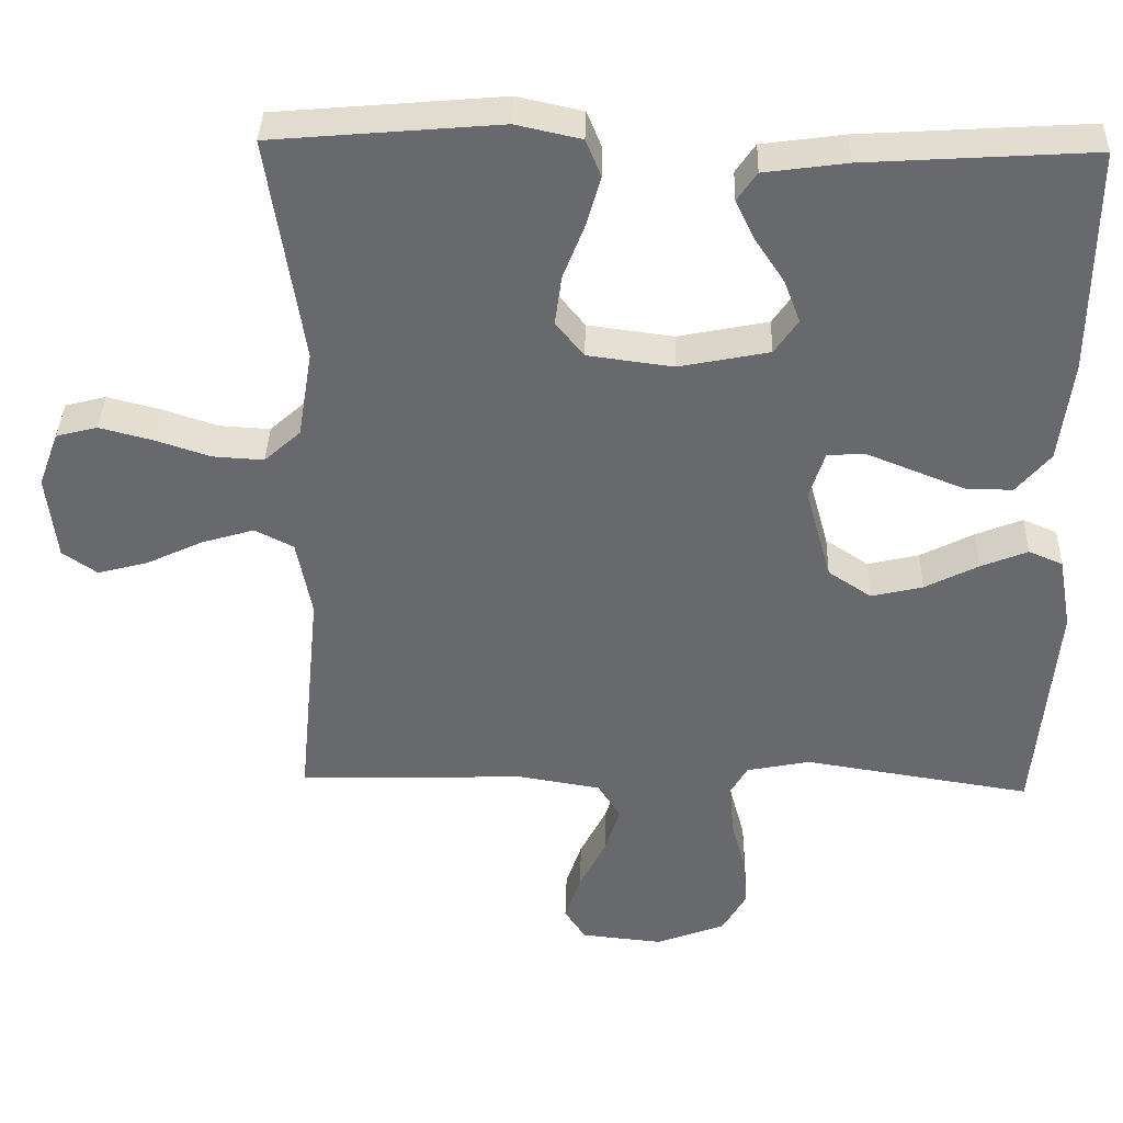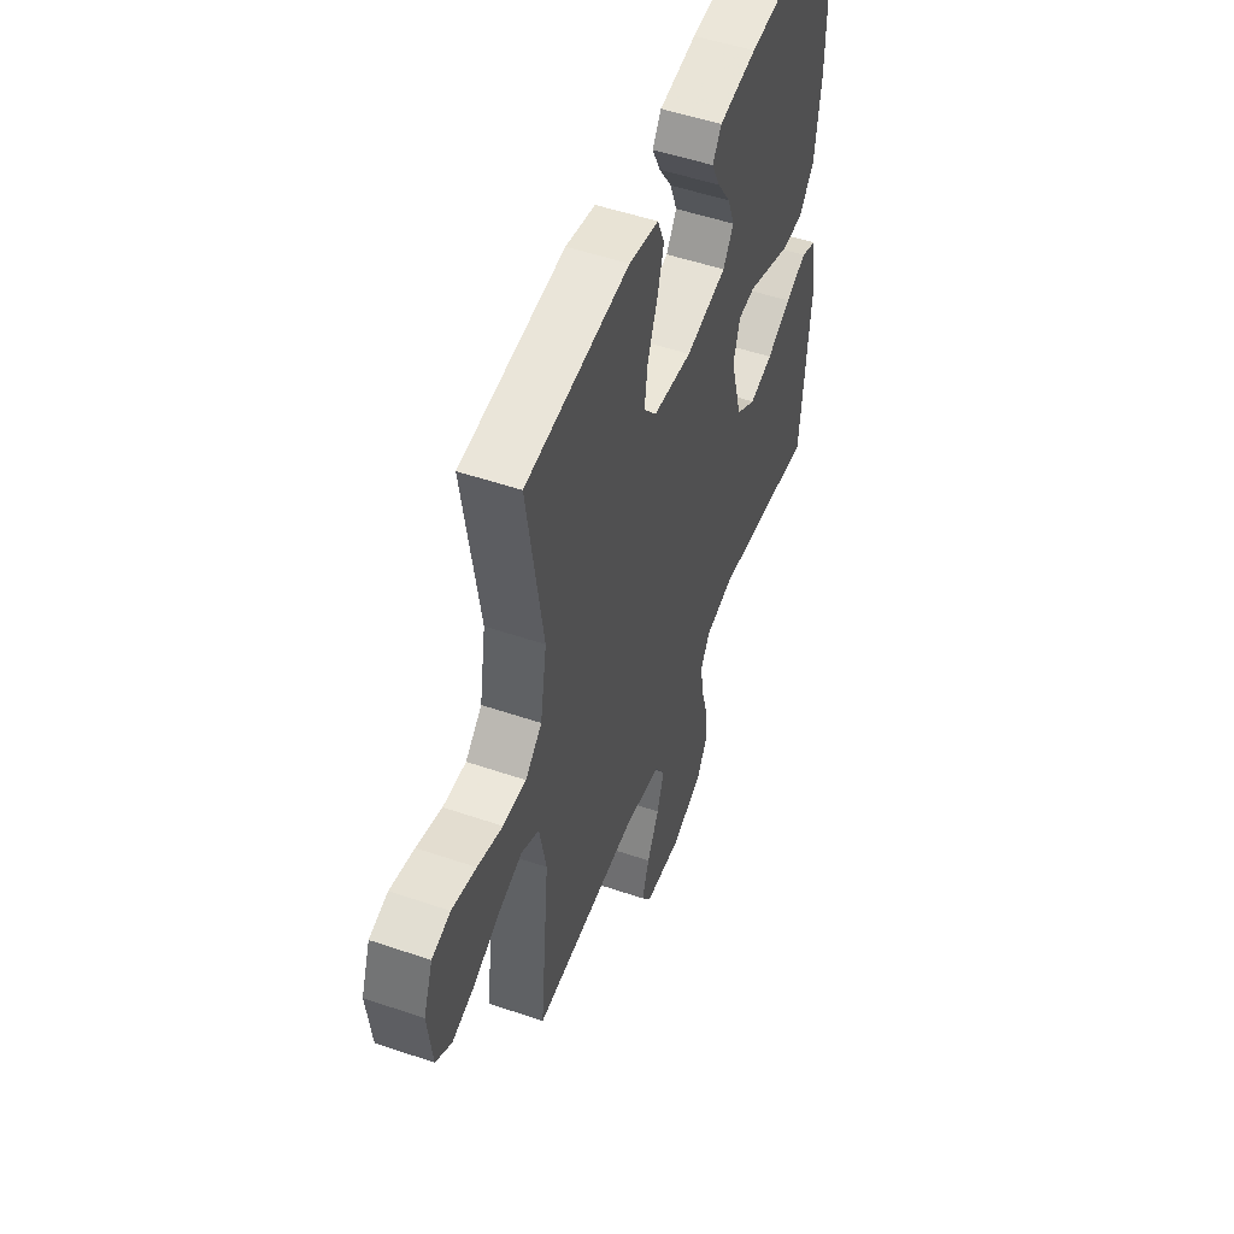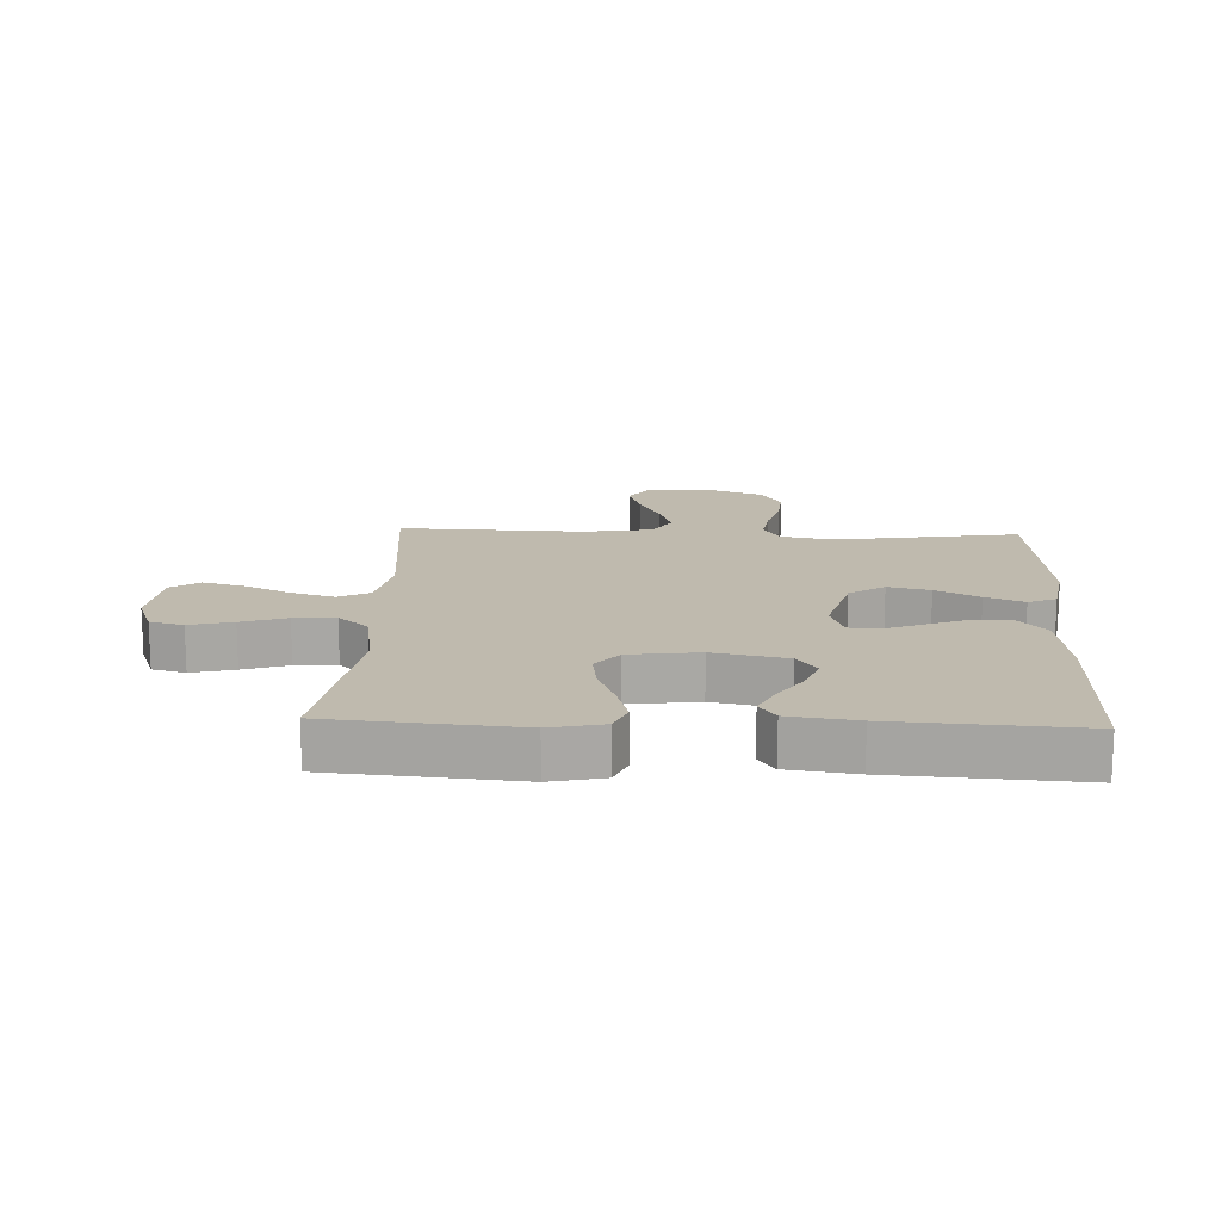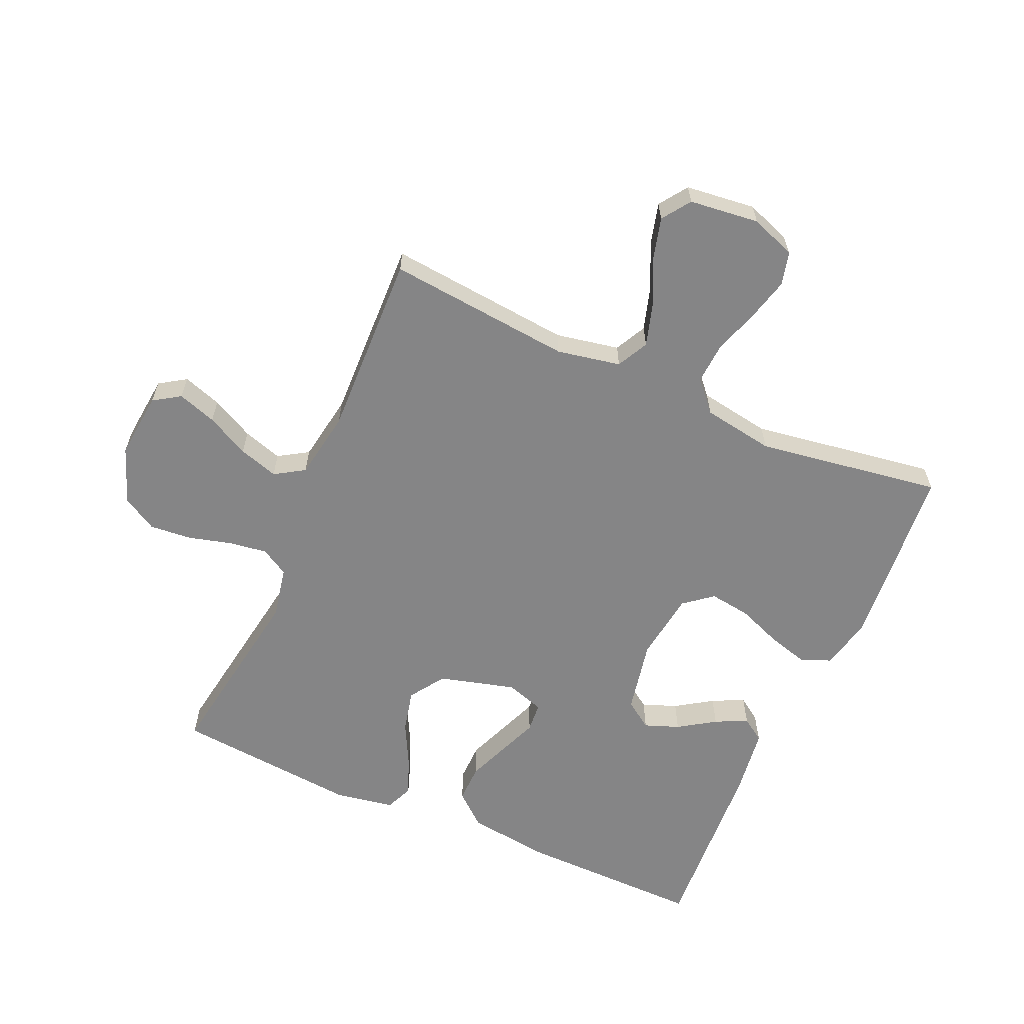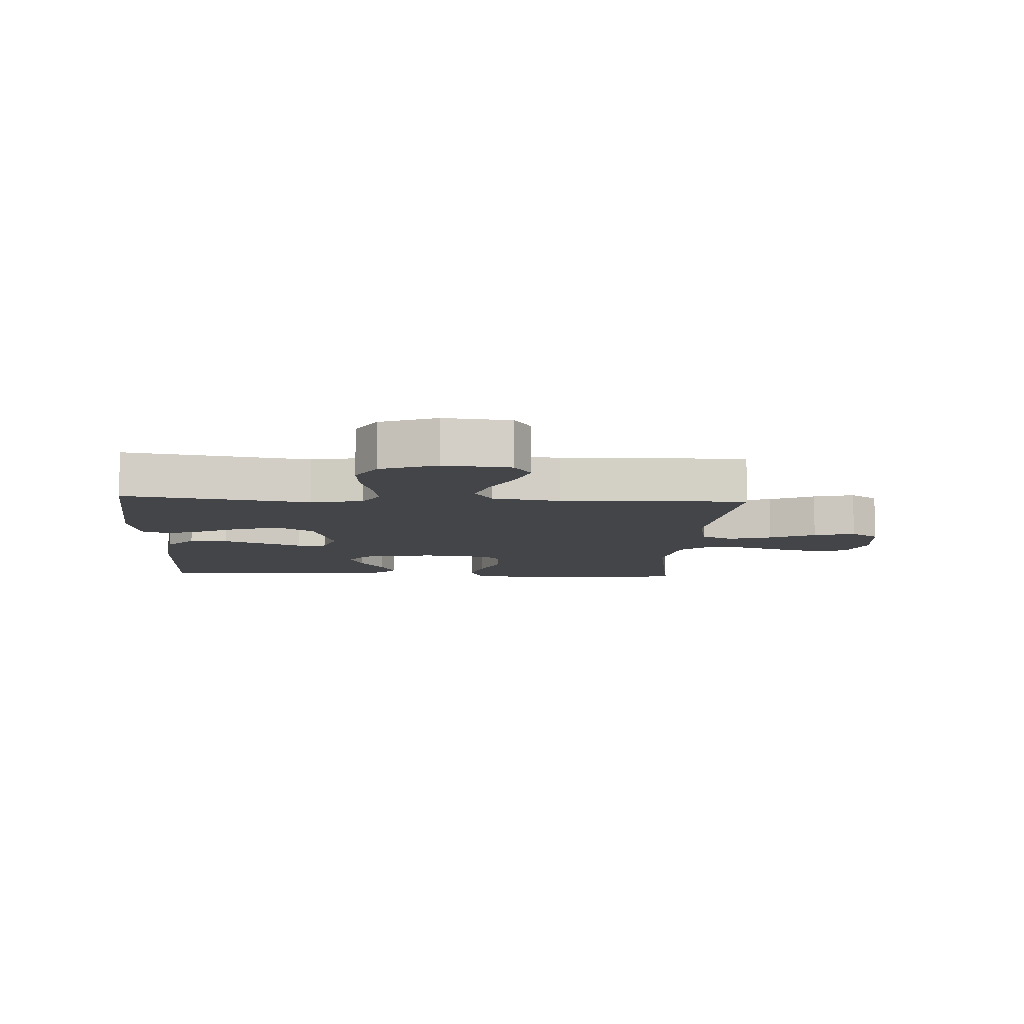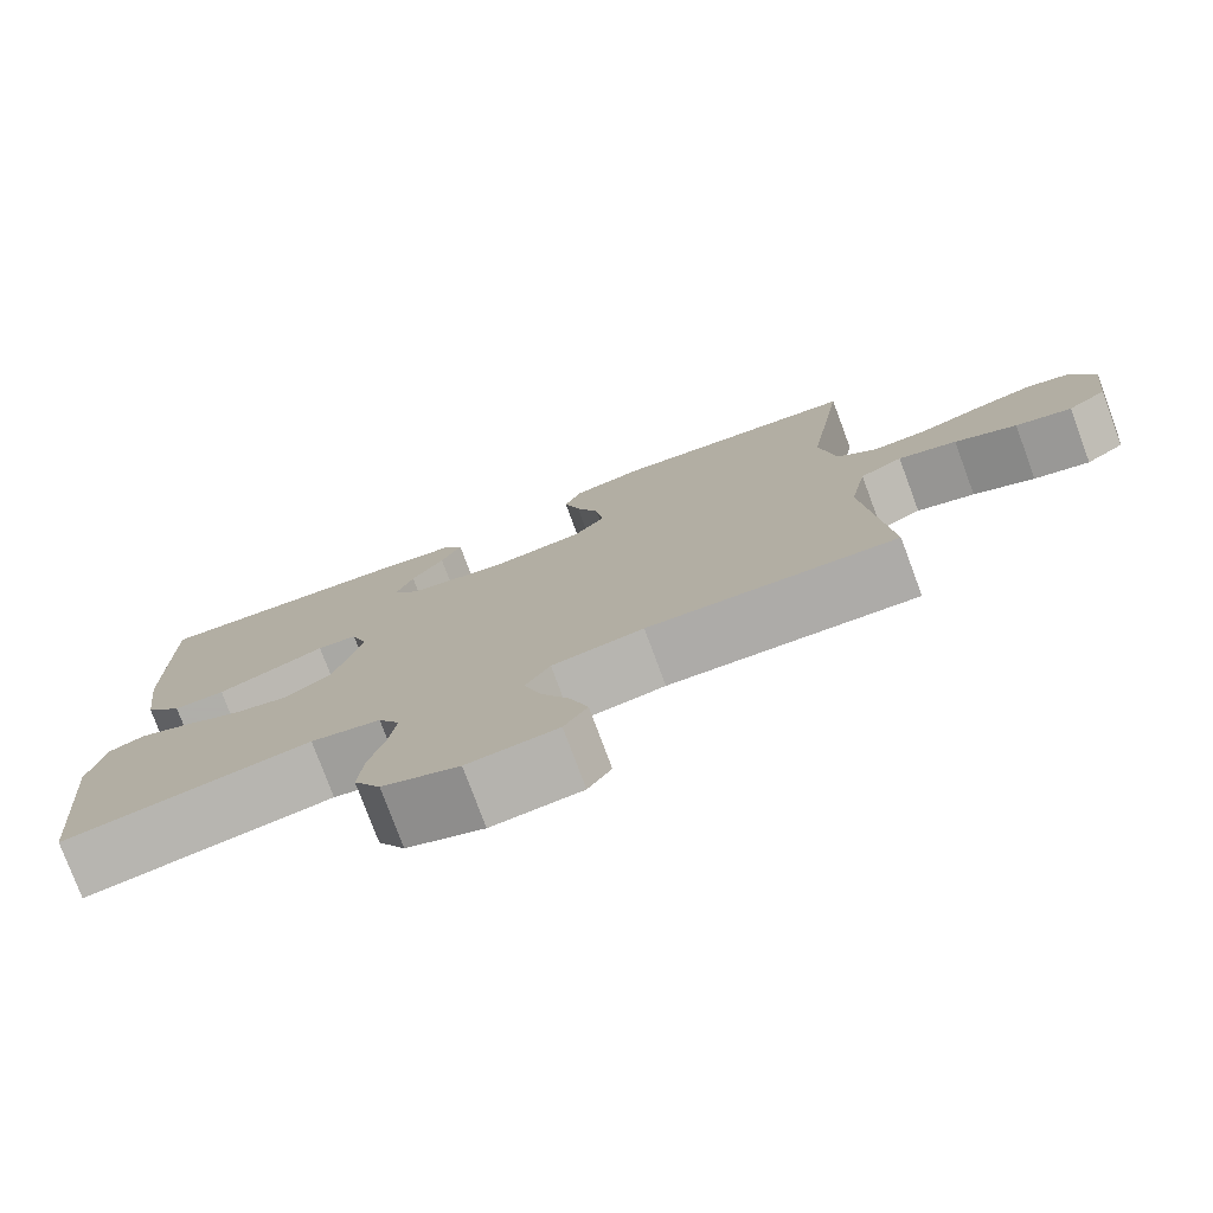
<metadata>
{"format":"obj","ext":"obj","renderer":"f3d","projection":"perspective","resolution":1024,"background":"white","views":[{"elev":37.1,"azim":1.6,"up":"+Z"},{"elev":51.8,"azim":-69.7,"up":"+Z"},{"elev":15.5,"azim":2.4,"up":"+Y"},{"elev":-61.9,"azim":-113.9,"up":"+Y"},{"elev":-8.7,"azim":176.7,"up":"+Y"},{"elev":-77.5,"azim":-159.6,"up":"+Z"}]}
</metadata>
<code>
v -0.5 0.07 -0.5
v -0.471 0.07 -0.2
v -0.491 0.07 -0.097
v -0.542 0.07 -0.071
v -0.612 0.07 -0.092
v -0.686 0.07 -0.127
v -0.753 0.07 -0.145
v -0.799 0.07 -0.113
v -0.812 0.07 0
v -0.785 0.07 0.073
v -0.731 0.07 0.087
v -0.661 0.07 0.069
v -0.588 0.07 0.045
v -0.521 0.07 0.041
v -0.473 0.07 0.084
v -0.454 0.07 0.2
v -0.5 0.07 0.5
v -0.2 0.07 0.526
v -0.114 0.07 0.507
v -0.094 0.07 0.458
v -0.113 0.07 0.391
v -0.141 0.07 0.319
v -0.15 0.07 0.253
v -0.113 0.07 0.207
v 0 0.07 0.192
v 0.119 0.07 0.216
v 0.15 0.07 0.261
v 0.129 0.07 0.317
v 0.09 0.07 0.376
v 0.065 0.07 0.428
v 0.091 0.07 0.466
v 0.2 0.07 0.481
v 0.5 0.07 0.5
v 0.497 0.07 0.2
v 0.48 0.07 0.066
v 0.435 0.07 0.013
v 0.373 0.07 0.014
v 0.305 0.07 0.041
v 0.242 0.07 0.066
v 0.194 0.07 0.062
v 0.174 0.07 0
v 0.208 0.07 -0.124
v 0.265 0.07 -0.162
v 0.333 0.07 -0.146
v 0.403 0.07 -0.11
v 0.465 0.07 -0.085
v 0.51 0.07 -0.104
v 0.527 0.07 -0.2
v 0.5 0.07 -0.5
v 0.2 0.07 -0.453
v 0.116 0.07 -0.47
v 0.09 0.07 -0.515
v 0.099 0.07 -0.577
v 0.118 0.07 -0.647
v 0.124 0.07 -0.715
v 0.092 0.07 -0.771
v 0 0.07 -0.806
v -0.108 0.07 -0.795
v -0.136 0.07 -0.752
v -0.115 0.07 -0.689
v -0.08 0.07 -0.62
v -0.06 0.07 -0.556
v -0.09 0.07 -0.508
v -0.2 0.07 -0.49
v -0.5 0 -0.5
v -0.471 0 -0.2
v -0.491 0 -0.097
v -0.542 0 -0.071
v -0.612 0 -0.092
v -0.686 0 -0.127
v -0.753 0 -0.145
v -0.799 0 -0.113
v -0.812 0 0
v -0.785 0 0.073
v -0.731 0 0.087
v -0.661 0 0.069
v -0.588 0 0.045
v -0.521 0 0.041
v -0.473 0 0.084
v -0.454 0 0.2
v -0.5 0 0.5
v -0.2 0 0.526
v -0.114 0 0.507
v -0.094 0 0.458
v -0.113 0 0.391
v -0.141 0 0.319
v -0.15 0 0.253
v -0.113 0 0.207
v 0 0 0.192
v 0.119 0 0.216
v 0.15 0 0.261
v 0.129 0 0.317
v 0.09 0 0.376
v 0.065 0 0.428
v 0.091 0 0.466
v 0.2 0 0.481
v 0.5 0 0.5
v 0.497 0 0.2
v 0.48 0 0.066
v 0.435 0 0.013
v 0.373 0 0.014
v 0.305 0 0.041
v 0.242 0 0.066
v 0.194 0 0.062
v 0.174 0 0
v 0.208 0 -0.124
v 0.265 0 -0.162
v 0.333 0 -0.146
v 0.403 0 -0.11
v 0.465 0 -0.085
v 0.51 0 -0.104
v 0.527 0 -0.2
v 0.5 0 -0.5
v 0.2 0 -0.453
v 0.116 0 -0.47
v 0.09 0 -0.515
v 0.099 0 -0.577
v 0.118 0 -0.647
v 0.124 0 -0.715
v 0.092 0 -0.771
v 0 0 -0.806
v -0.108 0 -0.795
v -0.136 0 -0.752
v -0.115 0 -0.689
v -0.08 0 -0.62
v -0.06 0 -0.556
v -0.09 0 -0.508
v -0.2 0 -0.49
f 58 59 60 61
f 58 61 62
f 57 58 62
f 56 57 62
f 53 54 55 56
f 52 53 56 62
f 51 52 62 63
f 47 48 49 50
f 44 45 46 47
f 44 47 50 51
f 35 36 37 38
f 35 38 39
f 34 35 39
f 33 34 39 40
f 28 29 30 31
f 27 28 31 32
f 19 20 21 22
f 17 18 19 22
f 16 17 22 23
f 15 16 23 24
f 10 11 12 13
f 8 9 10 13
f 8 13 14
f 5 6 7 8
f 4 5 8 14
f 3 4 14 15
f 64 1 2
f 43 44 51 63
f 42 43 63 64
f 41 42 64 2
f 27 32 33 40
f 26 27 40 41
f 25 26 41 2
f 15 24 25
f 2 3 15 25
f 125 124 123 122
f 126 125 122
f 126 122 121
f 126 121 120
f 120 119 118 117
f 126 120 117 116
f 127 126 116 115
f 114 113 112 111
f 111 110 109 108
f 115 114 111 108
f 102 101 100 99
f 103 102 99
f 103 99 98
f 104 103 98 97
f 95 94 93 92
f 96 95 92 91
f 86 85 84 83
f 86 83 82 81
f 87 86 81 80
f 88 87 80 79
f 77 76 75 74
f 77 74 73 72
f 78 77 72
f 72 71 70 69
f 78 72 69 68
f 79 78 68 67
f 66 65 128
f 127 115 108 107
f 128 127 107 106
f 66 128 106 105
f 104 97 96 91
f 105 104 91 90
f 66 105 90 89
f 89 88 79
f 89 79 67 66
f 1 65 66 2
f 2 66 67 3
f 3 67 68 4
f 4 68 69 5
f 5 69 70 6
f 6 70 71 7
f 7 71 72 8
f 8 72 73 9
f 9 73 74 10
f 10 74 75 11
f 11 75 76 12
f 12 76 77 13
f 13 77 78 14
f 14 78 79 15
f 15 79 80 16
f 16 80 81 17
f 17 81 82 18
f 18 82 83 19
f 19 83 84 20
f 20 84 85 21
f 21 85 86 22
f 22 86 87 23
f 23 87 88 24
f 24 88 89 25
f 25 89 90 26
f 26 90 91 27
f 27 91 92 28
f 28 92 93 29
f 29 93 94 30
f 30 94 95 31
f 31 95 96 32
f 32 96 97 33
f 33 97 98 34
f 34 98 99 35
f 35 99 100 36
f 36 100 101 37
f 37 101 102 38
f 38 102 103 39
f 39 103 104 40
f 40 104 105 41
f 41 105 106 42
f 42 106 107 43
f 43 107 108 44
f 44 108 109 45
f 45 109 110 46
f 46 110 111 47
f 47 111 112 48
f 48 112 113 49
f 49 113 114 50
f 50 114 115 51
f 51 115 116 52
f 52 116 117 53
f 53 117 118 54
f 54 118 119 55
f 55 119 120 56
f 56 120 121 57
f 57 121 122 58
f 58 122 123 59
f 59 123 124 60
f 60 124 125 61
f 61 125 126 62
f 62 126 127 63
f 63 127 128 64
f 64 128 65 1

</code>
